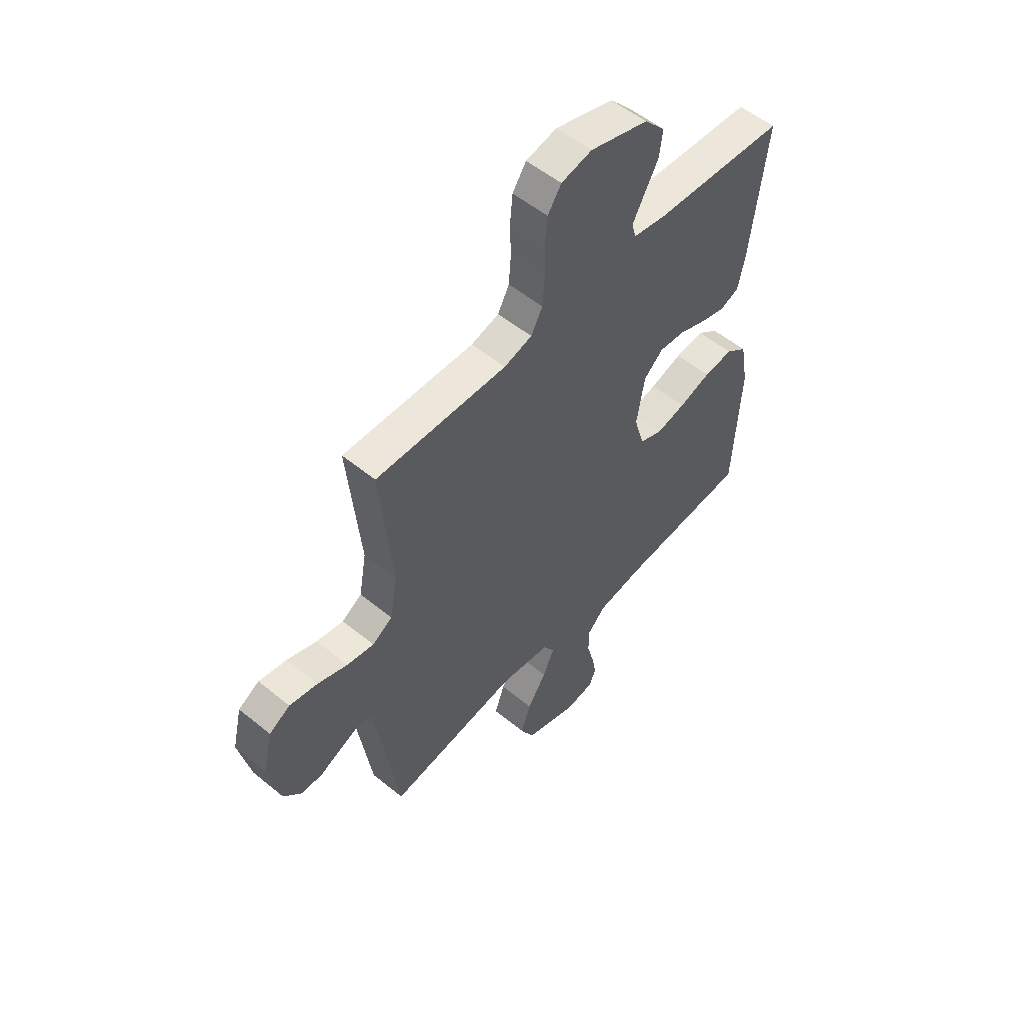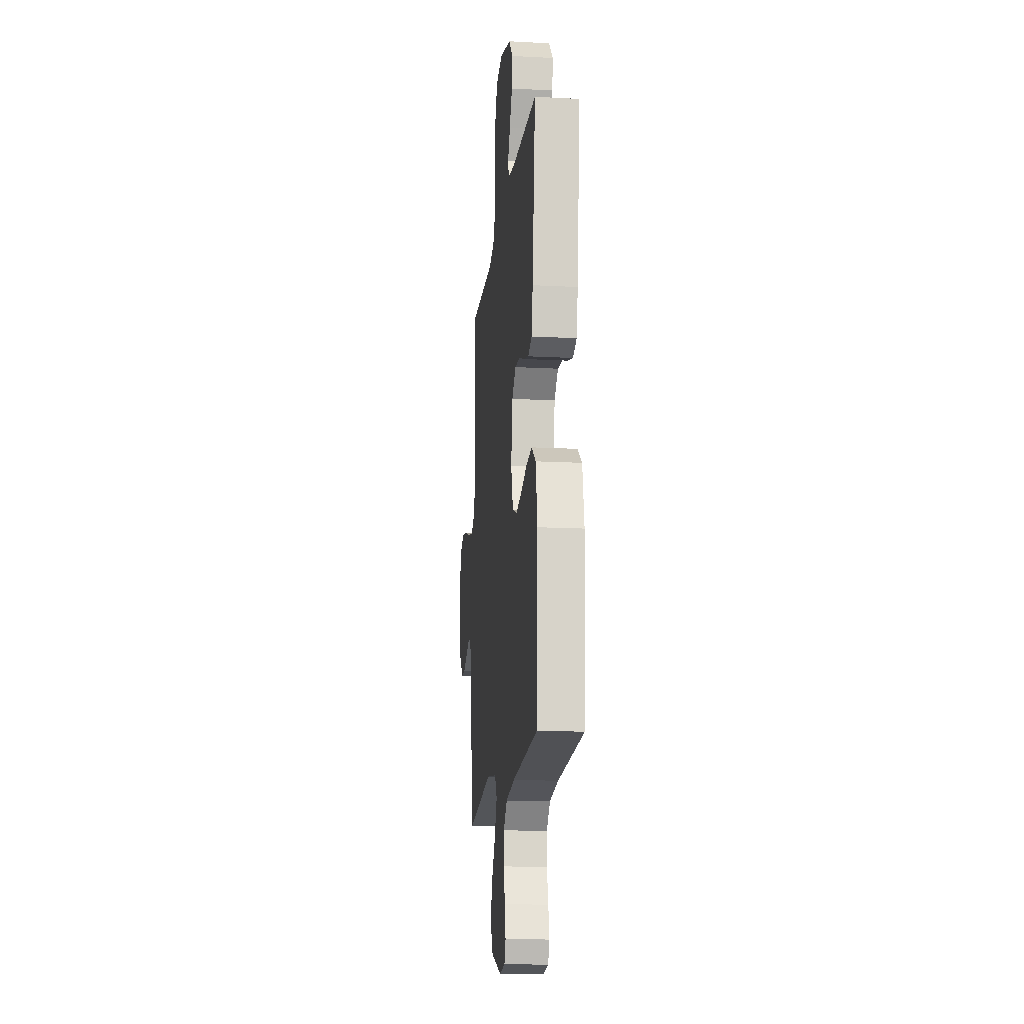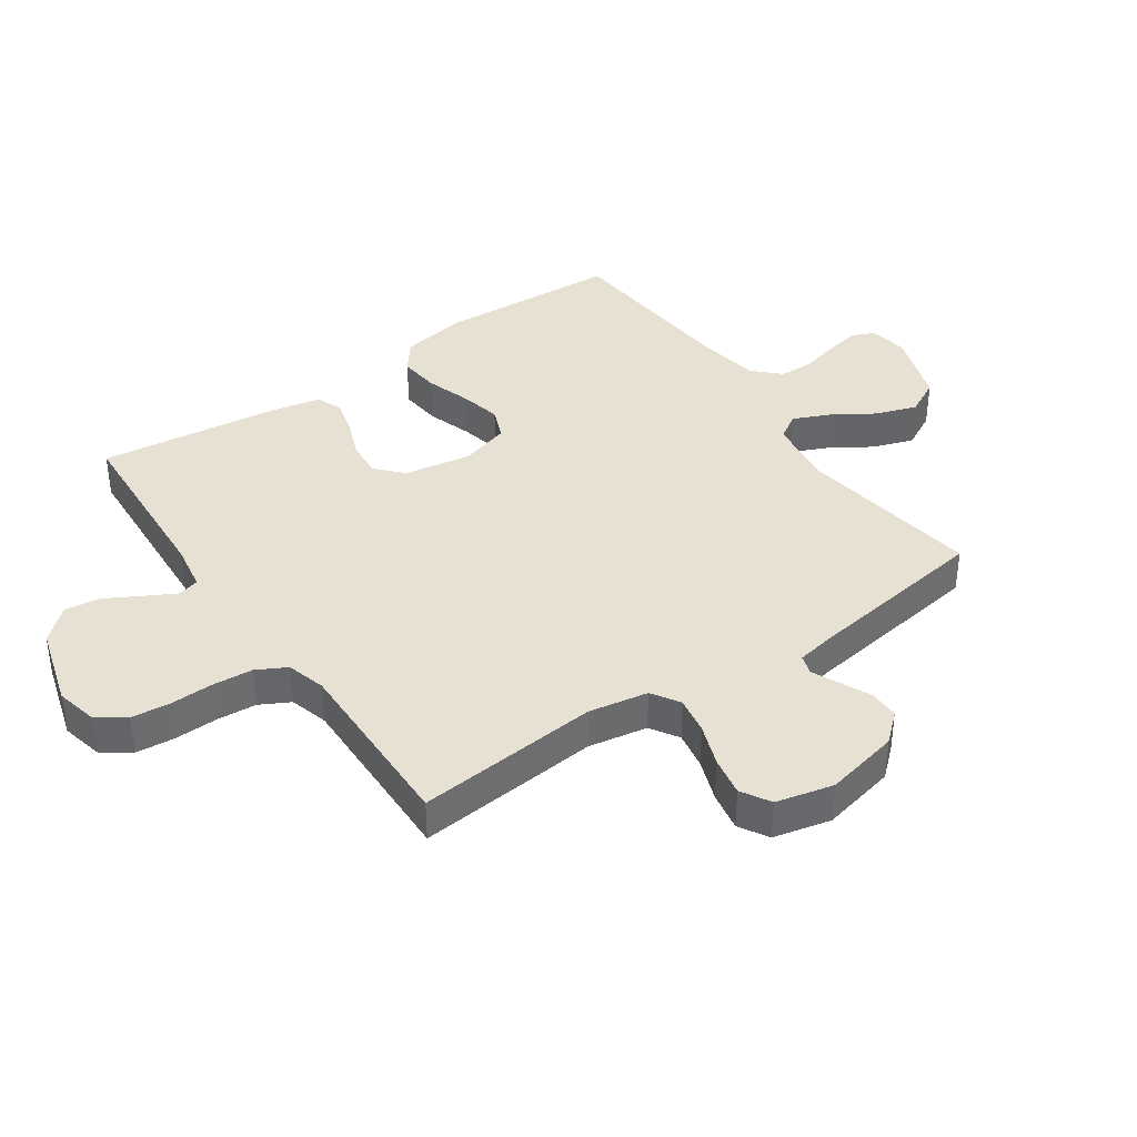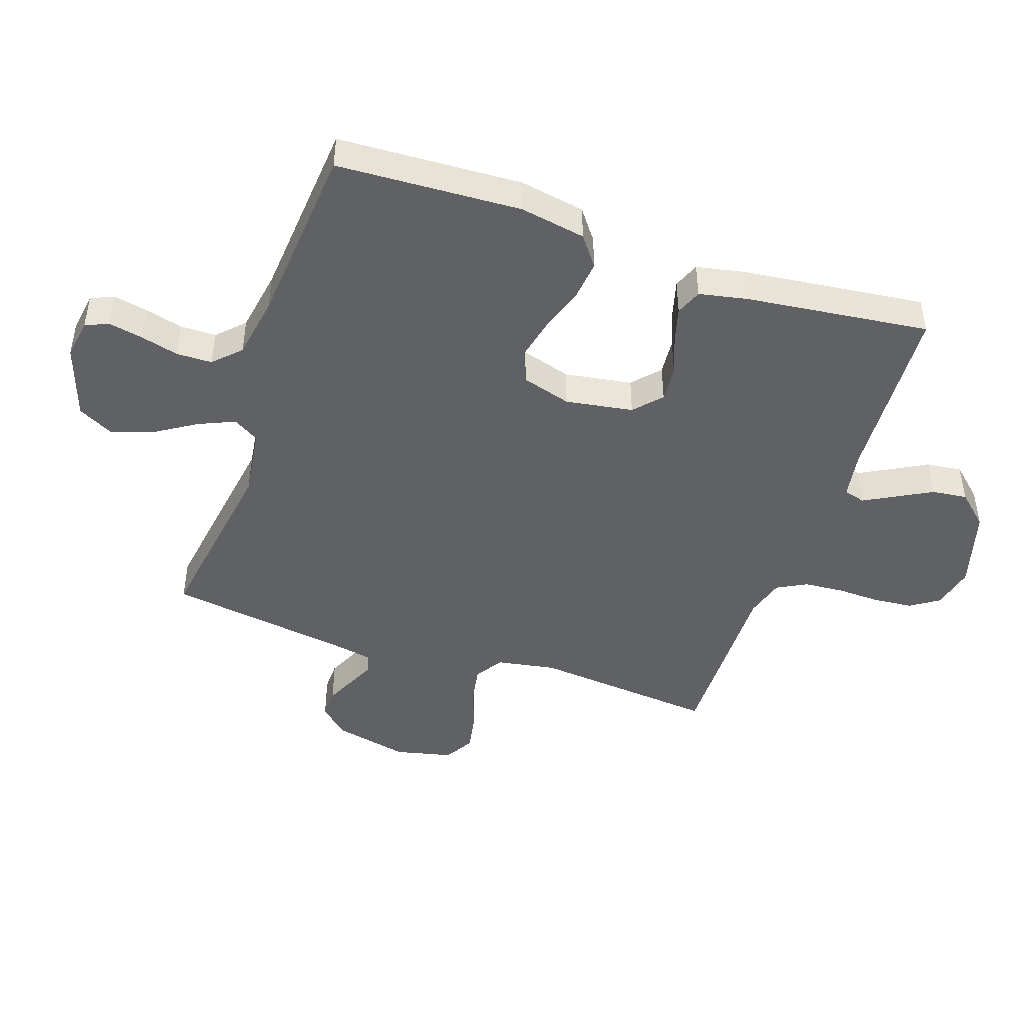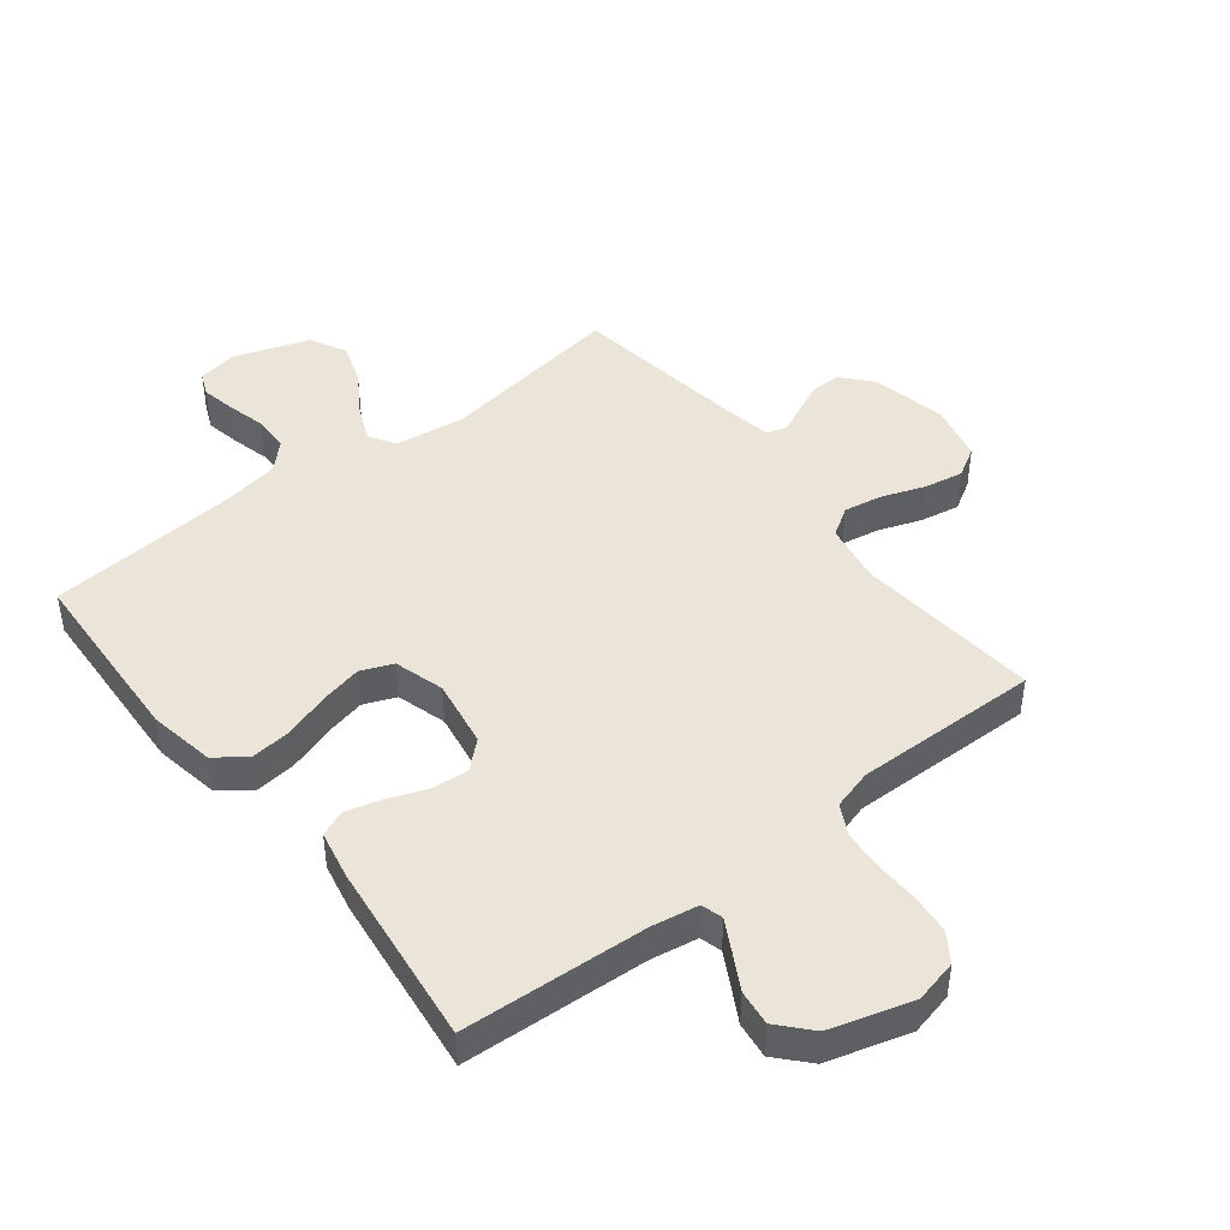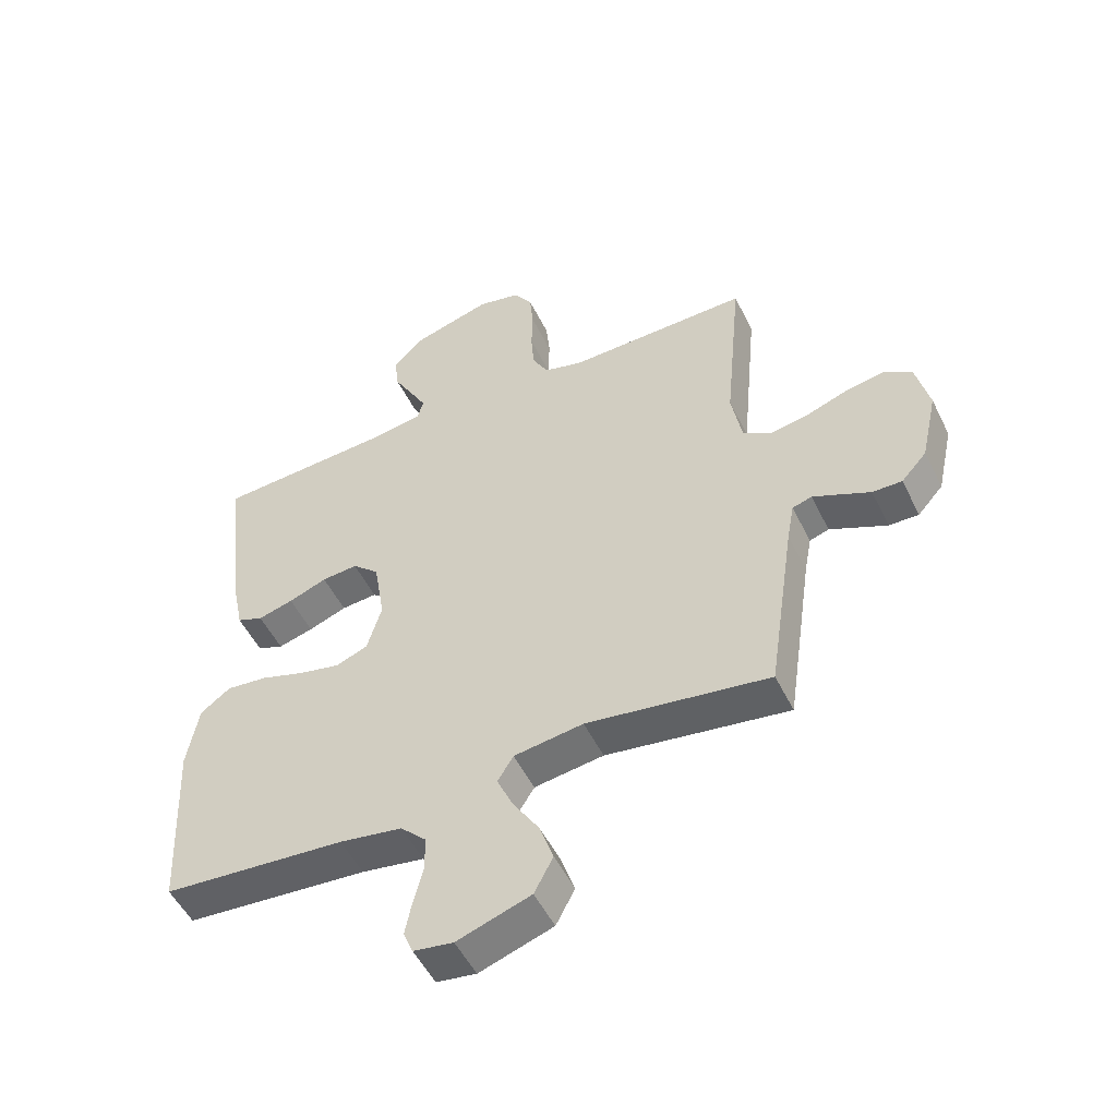
<metadata>
{"format":"obj","ext":"obj","renderer":"f3d","projection":"perspective","resolution":1024,"background":"white","views":[{"elev":54.3,"azim":131.0,"up":"+Z"},{"elev":-15.7,"azim":-96.3,"up":"+Z"},{"elev":38.7,"azim":55.4,"up":"+Y"},{"elev":-45.8,"azim":-108.9,"up":"+Y"},{"elev":45.0,"azim":-38.1,"up":"+Y"},{"elev":-51.8,"azim":25.7,"up":"+Z"}]}
</metadata>
<code>
v -0.5 0.07 0.5
v -0.2 0.07 0.518
v -0.124 0.07 0.531
v -0.114 0.07 0.566
v -0.141 0.07 0.616
v -0.173 0.07 0.674
v -0.18 0.07 0.732
v -0.133 0.07 0.784
v 0 0.07 0.823
v 0.07 0.07 0.807
v 0.101 0.07 0.761
v 0.107 0.07 0.697
v 0.105 0.07 0.626
v 0.11 0.07 0.561
v 0.136 0.07 0.512
v 0.2 0.07 0.494
v 0.5 0.07 0.5
v 0.472 0.07 0.2
v 0.489 0.07 0.103
v 0.535 0.07 0.074
v 0.597 0.07 0.085
v 0.666 0.07 0.11
v 0.73 0.07 0.122
v 0.778 0.07 0.094
v 0.8 0.07 0
v 0.773 0.07 -0.122
v 0.731 0.07 -0.169
v 0.682 0.07 -0.168
v 0.632 0.07 -0.145
v 0.588 0.07 -0.125
v 0.556 0.07 -0.135
v 0.544 0.07 -0.2
v 0.5 0.07 -0.5
v 0.2 0.07 -0.455
v 0.086 0.07 -0.471
v 0.06 0.07 -0.513
v 0.086 0.07 -0.572
v 0.129 0.07 -0.64
v 0.152 0.07 -0.707
v 0.121 0.07 -0.766
v 0 0.07 -0.807
v -0.065 0.07 -0.797
v -0.081 0.07 -0.759
v -0.07 0.07 -0.703
v -0.054 0.07 -0.641
v -0.055 0.07 -0.583
v -0.097 0.07 -0.541
v -0.2 0.07 -0.524
v -0.5 0.07 -0.5
v -0.515 0.07 -0.2
v -0.496 0.07 -0.093
v -0.447 0.07 -0.056
v -0.38 0.07 -0.063
v -0.307 0.07 -0.087
v -0.239 0.07 -0.102
v -0.187 0.07 -0.081
v -0.163 0.07 0
v -0.181 0.07 0.11
v -0.225 0.07 0.15
v -0.284 0.07 0.145
v -0.347 0.07 0.121
v -0.405 0.07 0.105
v -0.448 0.07 0.122
v -0.464 0.07 0.2
v -0.5 0 0.5
v -0.2 0 0.518
v -0.124 0 0.531
v -0.114 0 0.566
v -0.141 0 0.616
v -0.173 0 0.674
v -0.18 0 0.732
v -0.133 0 0.784
v 0 0 0.823
v 0.07 0 0.807
v 0.101 0 0.761
v 0.107 0 0.697
v 0.105 0 0.626
v 0.11 0 0.561
v 0.136 0 0.512
v 0.2 0 0.494
v 0.5 0 0.5
v 0.472 0 0.2
v 0.489 0 0.103
v 0.535 0 0.074
v 0.597 0 0.085
v 0.666 0 0.11
v 0.73 0 0.122
v 0.778 0 0.094
v 0.8 0 0
v 0.773 0 -0.122
v 0.731 0 -0.169
v 0.682 0 -0.168
v 0.632 0 -0.145
v 0.588 0 -0.125
v 0.556 0 -0.135
v 0.544 0 -0.2
v 0.5 0 -0.5
v 0.2 0 -0.455
v 0.086 0 -0.471
v 0.06 0 -0.513
v 0.086 0 -0.572
v 0.129 0 -0.64
v 0.152 0 -0.707
v 0.121 0 -0.766
v 0 0 -0.807
v -0.065 0 -0.797
v -0.081 0 -0.759
v -0.07 0 -0.703
v -0.054 0 -0.641
v -0.055 0 -0.583
v -0.097 0 -0.541
v -0.2 0 -0.524
v -0.5 0 -0.5
v -0.515 0 -0.2
v -0.496 0 -0.093
v -0.447 0 -0.056
v -0.38 0 -0.063
v -0.307 0 -0.087
v -0.239 0 -0.102
v -0.187 0 -0.081
v -0.163 0 0
v -0.181 0 0.11
v -0.225 0 0.15
v -0.284 0 0.145
v -0.347 0 0.121
v -0.405 0 0.105
v -0.448 0 0.122
v -0.464 0 0.2
f 64 1 2
f 63 64 2
f 62 63 2
f 61 62 2
f 60 61 2
f 59 60 2 3
f 58 59 3 4
f 57 58 4
f 52 53 54
f 51 52 54
f 50 51 54
f 49 50 54
f 48 49 54
f 47 48 54 55
f 46 47 55 56
f 43 44 45
f 42 43 45
f 41 42 45
f 40 41 45
f 39 40 45
f 38 39 45
f 37 38 45
f 36 37 45 46
f 46 56 57
f 36 46 57
f 35 36 57
f 32 33 34
f 35 57 4
f 34 35 4
f 32 34 4
f 31 32 4
f 27 28 29
f 26 27 29
f 25 26 29
f 24 25 29
f 23 24 29
f 22 23 29
f 21 22 29
f 20 21 29 30
f 16 17 18
f 15 16 18 19
f 11 12 13
f 10 11 13
f 9 10 13
f 8 9 13
f 7 8 13
f 6 7 13
f 5 6 13
f 5 13 14
f 4 5 14 15
f 19 20 30 31
f 4 15 19 31
f 66 65 128
f 66 128 127
f 66 127 126
f 66 126 125
f 66 125 124
f 67 66 124 123
f 68 67 123 122
f 68 122 121
f 118 117 116
f 118 116 115
f 118 115 114
f 118 114 113
f 118 113 112
f 119 118 112 111
f 120 119 111 110
f 109 108 107
f 109 107 106
f 109 106 105
f 109 105 104
f 109 104 103
f 109 103 102
f 109 102 101
f 110 109 101 100
f 121 120 110
f 121 110 100
f 121 100 99
f 98 97 96
f 68 121 99
f 68 99 98
f 68 98 96
f 68 96 95
f 93 92 91
f 93 91 90
f 93 90 89
f 93 89 88
f 93 88 87
f 93 87 86
f 93 86 85
f 94 93 85 84
f 82 81 80
f 83 82 80 79
f 77 76 75
f 77 75 74
f 77 74 73
f 77 73 72
f 77 72 71
f 77 71 70
f 77 70 69
f 78 77 69
f 79 78 69 68
f 95 94 84 83
f 95 83 79 68
f 1 65 66 2
f 2 66 67 3
f 3 67 68 4
f 4 68 69 5
f 5 69 70 6
f 6 70 71 7
f 7 71 72 8
f 8 72 73 9
f 9 73 74 10
f 10 74 75 11
f 11 75 76 12
f 12 76 77 13
f 13 77 78 14
f 14 78 79 15
f 15 79 80 16
f 16 80 81 17
f 17 81 82 18
f 18 82 83 19
f 19 83 84 20
f 20 84 85 21
f 21 85 86 22
f 22 86 87 23
f 23 87 88 24
f 24 88 89 25
f 25 89 90 26
f 26 90 91 27
f 27 91 92 28
f 28 92 93 29
f 29 93 94 30
f 30 94 95 31
f 31 95 96 32
f 32 96 97 33
f 33 97 98 34
f 34 98 99 35
f 35 99 100 36
f 36 100 101 37
f 37 101 102 38
f 38 102 103 39
f 39 103 104 40
f 40 104 105 41
f 41 105 106 42
f 42 106 107 43
f 43 107 108 44
f 44 108 109 45
f 45 109 110 46
f 46 110 111 47
f 47 111 112 48
f 48 112 113 49
f 49 113 114 50
f 50 114 115 51
f 51 115 116 52
f 52 116 117 53
f 53 117 118 54
f 54 118 119 55
f 55 119 120 56
f 56 120 121 57
f 57 121 122 58
f 58 122 123 59
f 59 123 124 60
f 60 124 125 61
f 61 125 126 62
f 62 126 127 63
f 63 127 128 64
f 64 128 65 1

</code>
